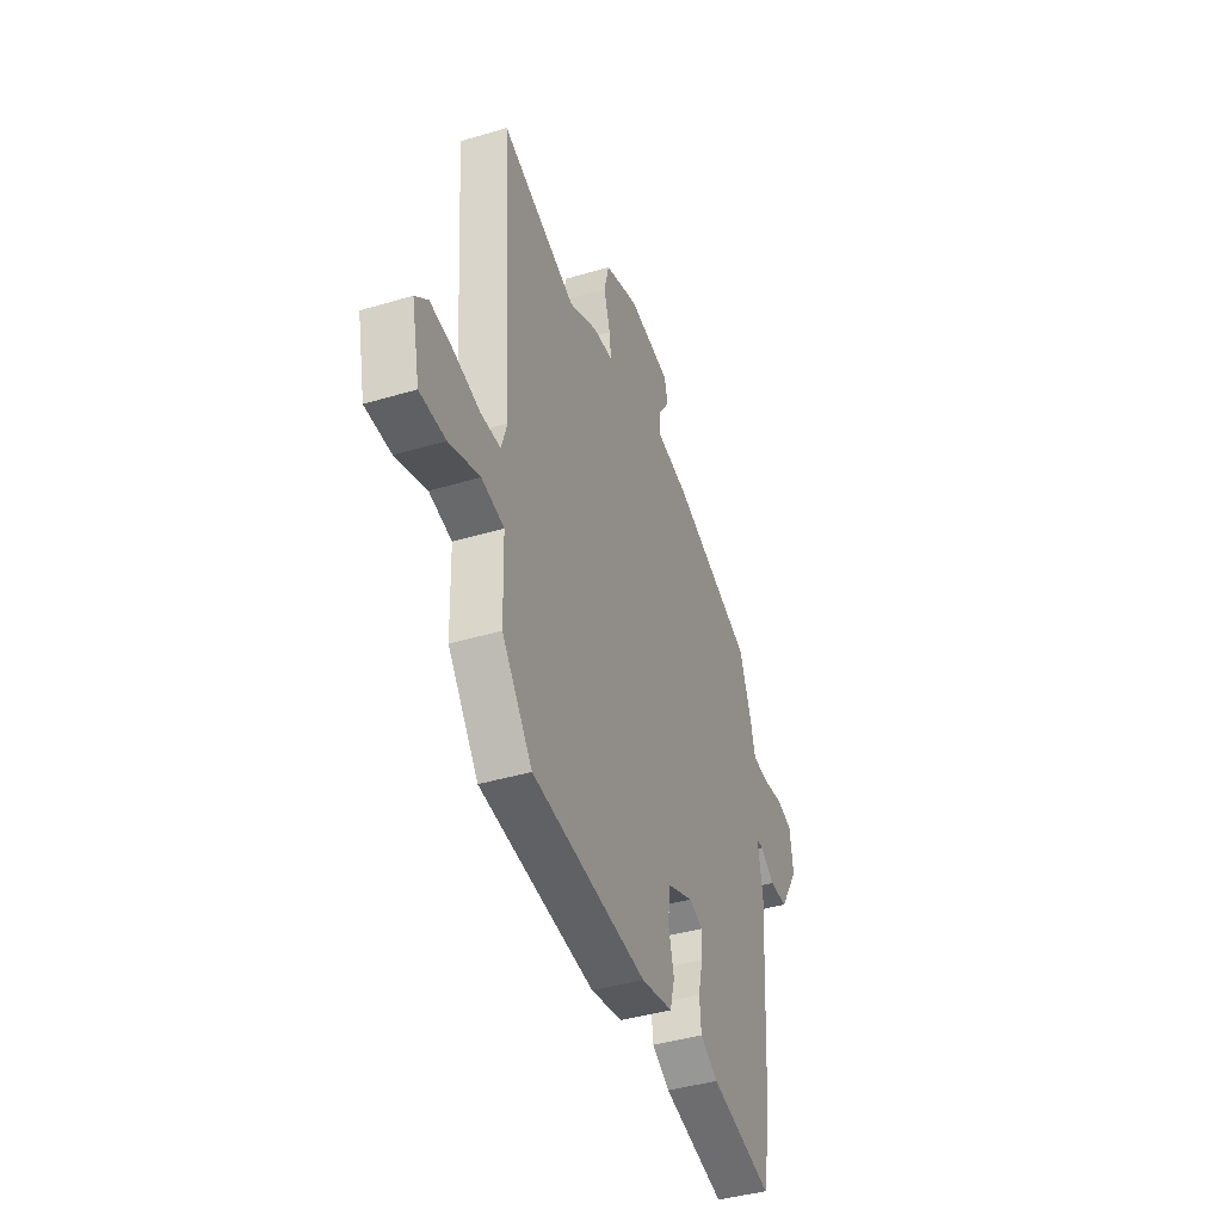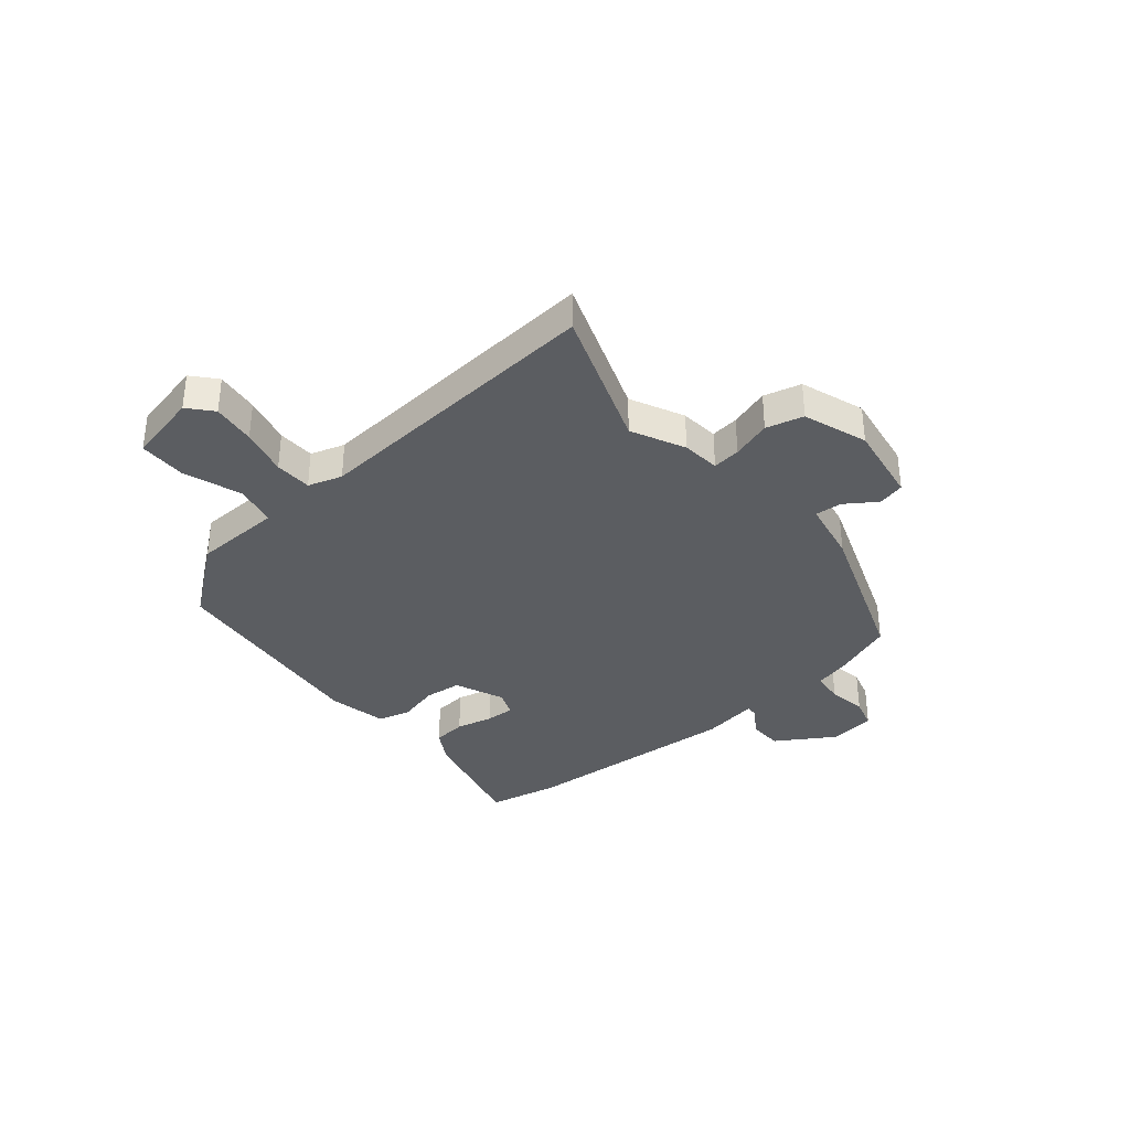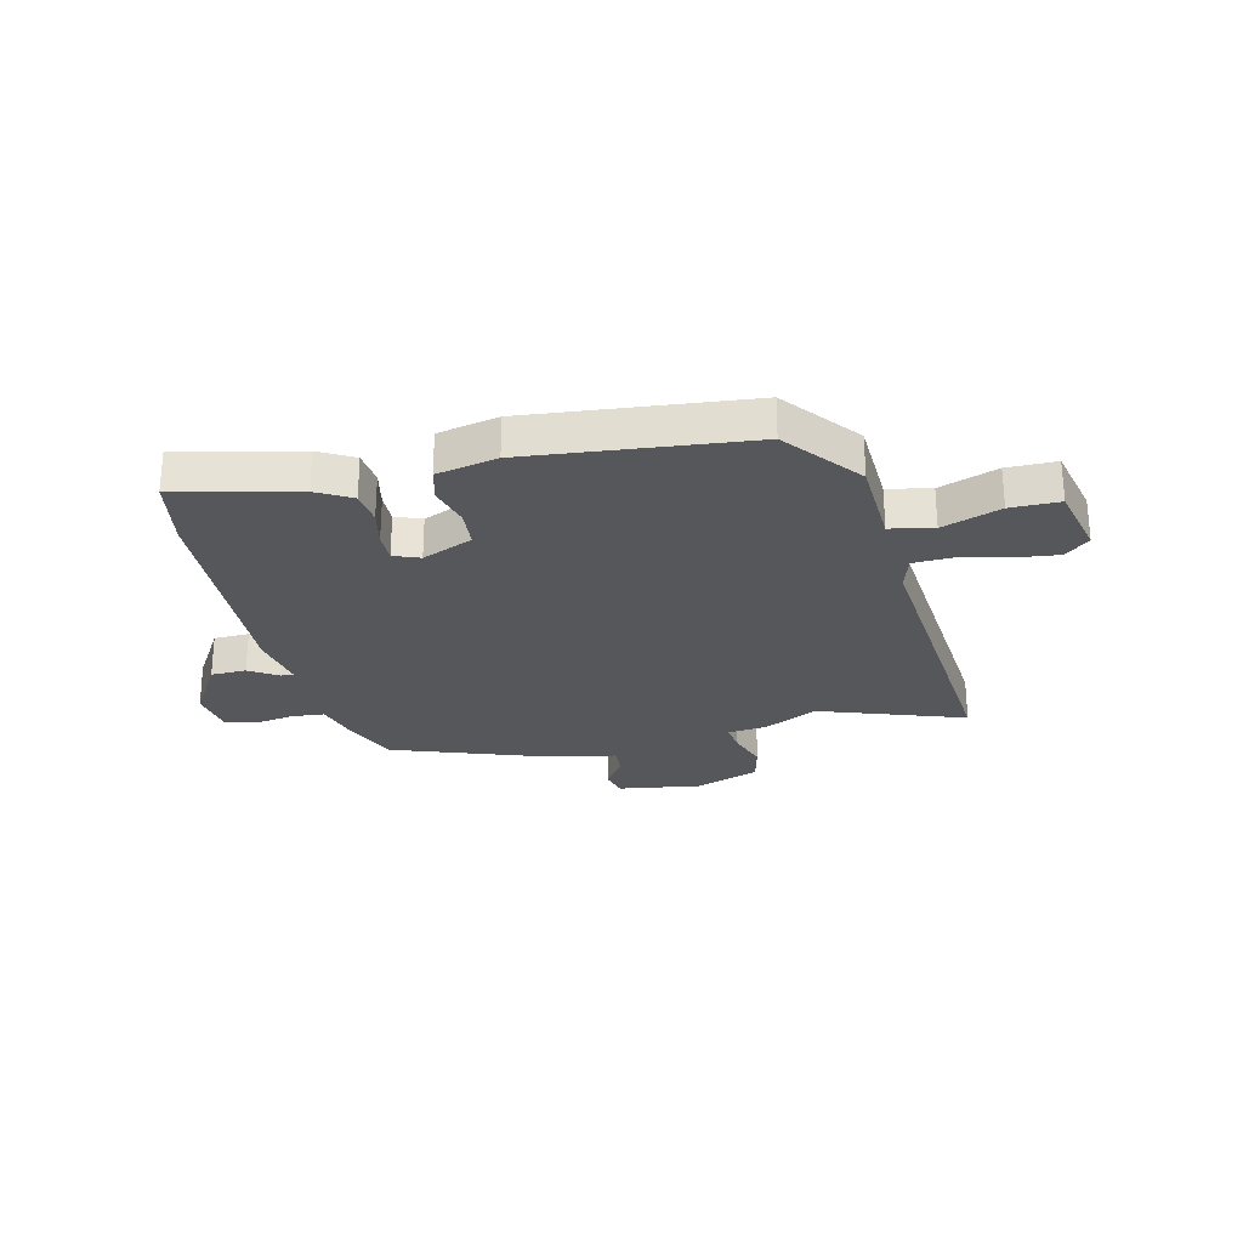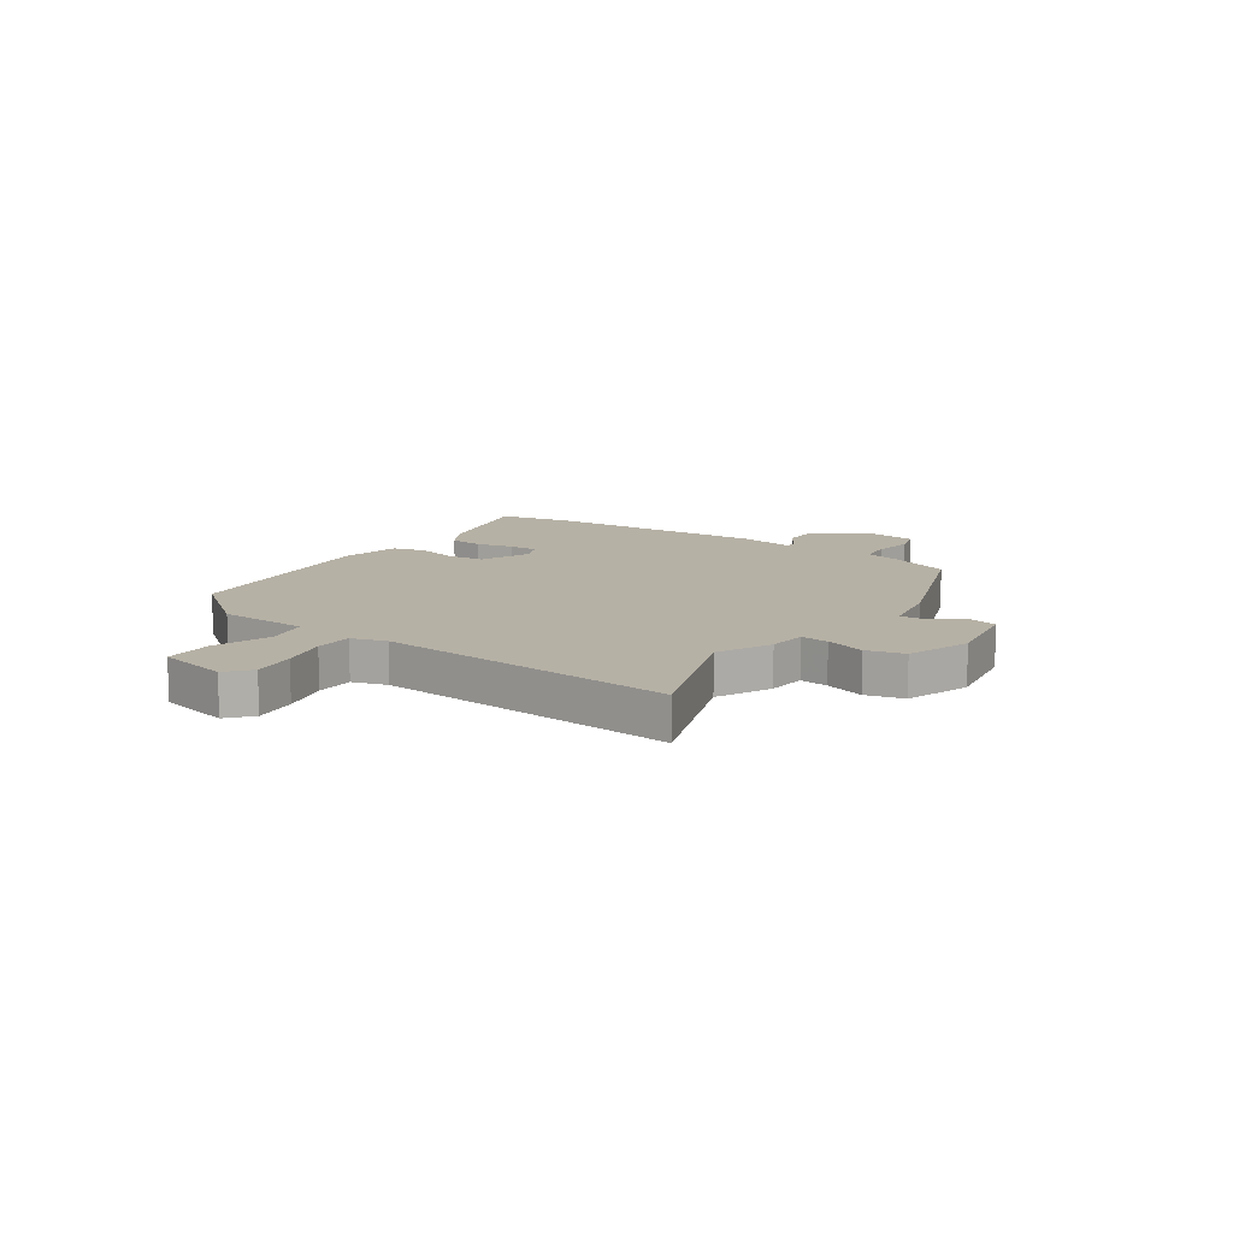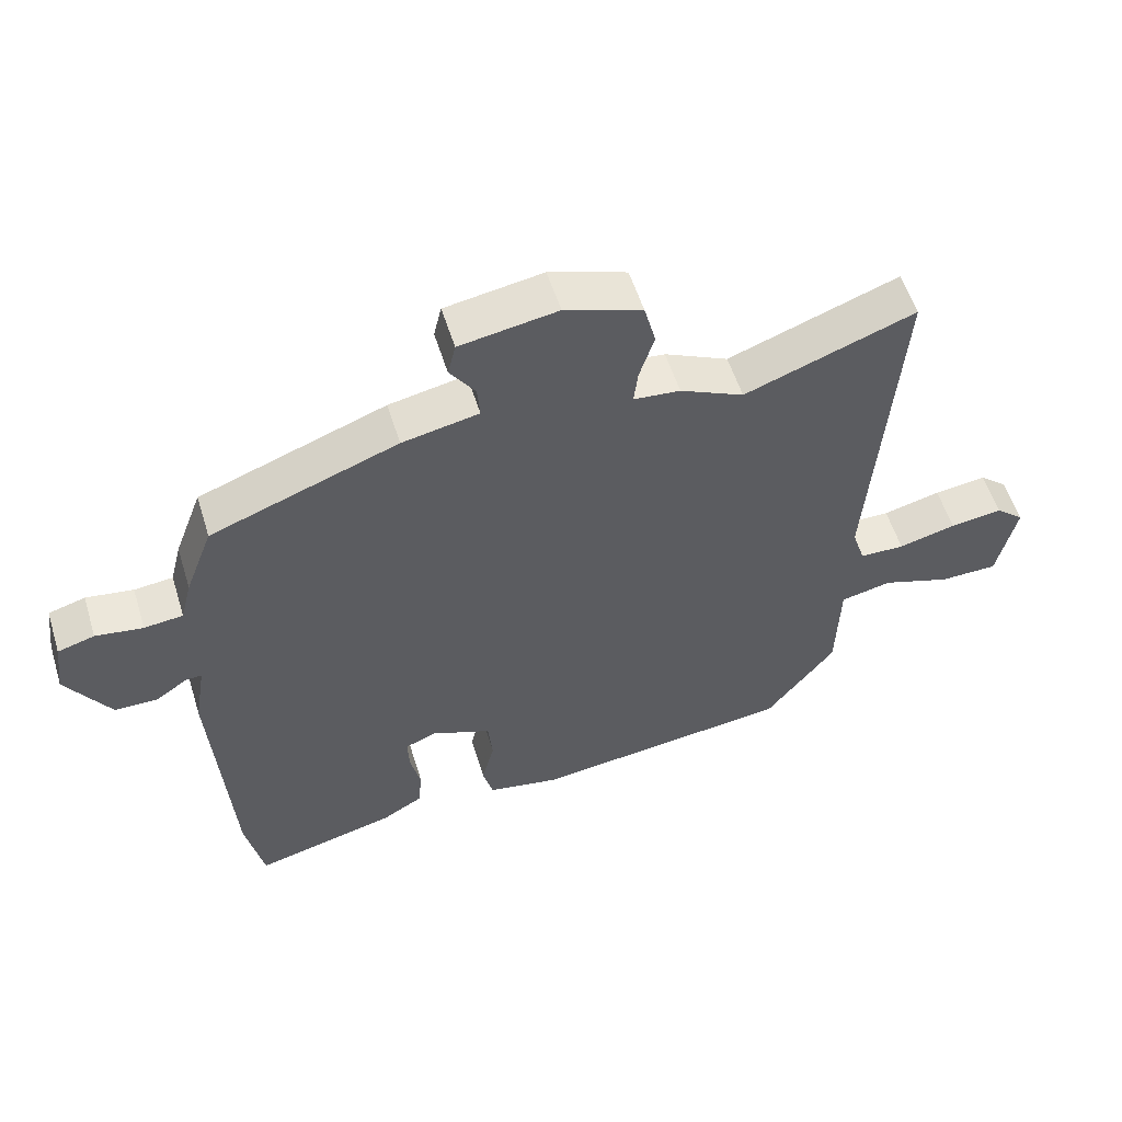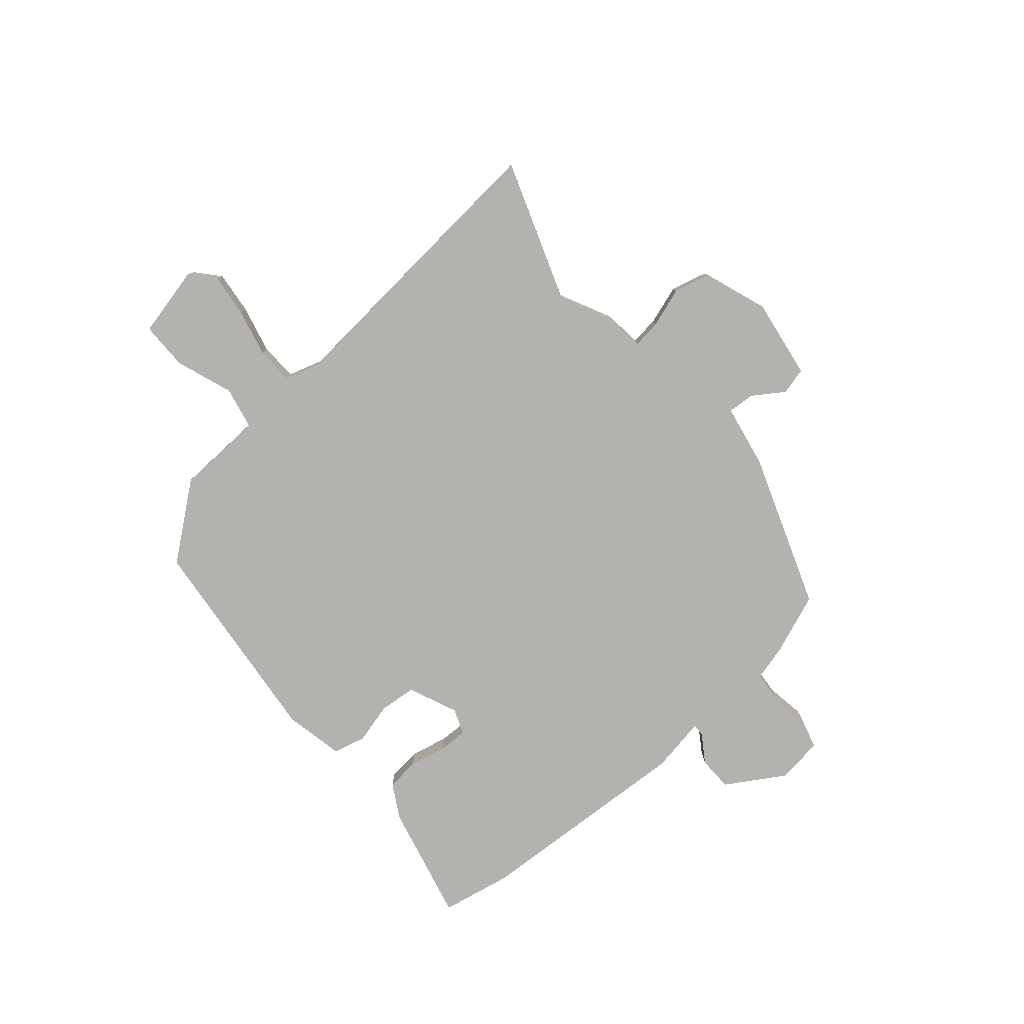
<metadata>
{"format":"obj","ext":"obj","renderer":"f3d","projection":"perspective","resolution":1024,"background":"white","views":[{"elev":-41.5,"azim":-70.1,"up":"+Z"},{"elev":-35.4,"azim":-50.0,"up":"+Y"},{"elev":-26.6,"azim":-166.0,"up":"+Y"},{"elev":12.0,"azim":-55.4,"up":"+Y"},{"elev":55.8,"azim":162.8,"up":"+Z"},{"elev":-79.7,"azim":-48.9,"up":"+Y"}]}
</metadata>
<code>
v 0.469 0.07 0.417
v 0.511 0.07 0.305
v 0.528 0.07 0.238
v 0.587 0.07 0.232
v 0.659 0.07 0.243
v 0.715 0.07 0.227
v 0.726 0.07 0.141
v 0.659 0.07 0.034
v 0.595 0.07 0.033
v 0.544 0.07 0.067
v 0.521 0.07 0.068
v 0.538 0.07 -0.036
v 0.511 0.07 -0.446
v 0.484 0.07 -0.577
v 0.267 0.07 -0.523
v 0.205 0.07 -0.487
v 0.199 0.07 -0.425
v 0.215 0.07 -0.357
v 0.217 0.07 -0.303
v 0.17 0.07 -0.284
v 0.078 0.07 -0.322
v 0.071 0.07 -0.391
v 0.09 0.07 -0.467
v 0.074 0.07 -0.527
v -0.036 0.07 -0.549
v -0.435 0.07 -0.504
v -0.541 0.07 -0.367
v -0.546 0.07 -0.203
v -0.624 0.07 -0.186
v -0.73 0.07 -0.223
v -0.819 0.07 -0.222
v -0.848 0.07 -0.09
v -0.804 0.07 -0.052
v -0.724 0.07 -0.062
v -0.636 0.07 -0.084
v -0.567 0.07 -0.082
v -0.547 0.07 -0.019
v -0.588 0.07 0.532
v -0.327 0.07 0.437
v -0.229 0.07 0.484
v -0.158 0.07 0.491
v -0.164 0.07 0.543
v -0.187 0.07 0.616
v -0.169 0.07 0.685
v -0.051 0.07 0.726
v 0.098 0.07 0.702
v 0.11 0.07 0.652
v 0.071 0.07 0.595
v 0.067 0.07 0.545
v 0.184 0.07 0.522
v 0.469 0 0.417
v 0.511 0 0.305
v 0.528 0 0.238
v 0.587 0 0.232
v 0.659 0 0.243
v 0.715 0 0.227
v 0.726 0 0.141
v 0.659 0 0.034
v 0.595 0 0.033
v 0.544 0 0.067
v 0.521 0 0.068
v 0.538 0 -0.036
v 0.511 0 -0.446
v 0.484 0 -0.577
v 0.267 0 -0.523
v 0.205 0 -0.487
v 0.199 0 -0.425
v 0.215 0 -0.357
v 0.217 0 -0.303
v 0.17 0 -0.284
v 0.078 0 -0.322
v 0.071 0 -0.391
v 0.09 0 -0.467
v 0.074 0 -0.527
v -0.036 0 -0.549
v -0.435 0 -0.504
v -0.541 0 -0.367
v -0.546 0 -0.203
v -0.624 0 -0.186
v -0.73 0 -0.223
v -0.819 0 -0.222
v -0.848 0 -0.09
v -0.804 0 -0.052
v -0.724 0 -0.062
v -0.636 0 -0.084
v -0.567 0 -0.082
v -0.547 0 -0.019
v -0.588 0 0.532
v -0.327 0 0.437
v -0.229 0 0.484
v -0.158 0 0.491
v -0.164 0 0.543
v -0.187 0 0.616
v -0.169 0 0.685
v -0.051 0 0.726
v 0.098 0 0.702
v 0.11 0 0.652
v 0.071 0 0.595
v 0.067 0 0.545
v 0.184 0 0.522
f 1 2 3
f 50 1 3
f 49 50 3
f 46 47 48
f 45 46 48
f 44 45 48
f 43 44 48
f 42 43 48
f 41 42 48 49
f 39 40 41
f 39 41 49 3
f 37 38 39
f 36 37 39 3
f 33 34 35
f 32 33 35
f 31 32 35
f 30 31 35
f 29 30 35
f 28 29 35 36
f 26 27 28
f 25 26 28
f 24 25 28
f 23 24 28
f 22 23 28
f 21 22 28 36
f 36 3 4
f 21 36 4
f 20 21 4
f 16 17 18
f 15 16 18
f 14 15 18
f 13 14 18
f 12 13 18
f 11 12 18
f 11 18 19
f 8 9 10
f 7 8 10
f 6 7 10
f 5 6 10
f 4 5 10
f 4 10 11
f 4 11 19 20
f 53 52 51
f 53 51 100
f 53 100 99
f 98 97 96
f 98 96 95
f 98 95 94
f 98 94 93
f 98 93 92
f 99 98 92 91
f 91 90 89
f 53 99 91 89
f 89 88 87
f 53 89 87 86
f 85 84 83
f 85 83 82
f 85 82 81
f 85 81 80
f 85 80 79
f 86 85 79 78
f 78 77 76
f 78 76 75
f 78 75 74
f 78 74 73
f 78 73 72
f 86 78 72 71
f 54 53 86
f 54 86 71
f 54 71 70
f 68 67 66
f 68 66 65
f 68 65 64
f 68 64 63
f 68 63 62
f 68 62 61
f 69 68 61
f 60 59 58
f 60 58 57
f 60 57 56
f 60 56 55
f 60 55 54
f 61 60 54
f 70 69 61 54
f 1 51 52 2
f 2 52 53 3
f 3 53 54 4
f 4 54 55 5
f 5 55 56 6
f 6 56 57 7
f 7 57 58 8
f 8 58 59 9
f 9 59 60 10
f 10 60 61 11
f 11 61 62 12
f 12 62 63 13
f 13 63 64 14
f 14 64 65 15
f 15 65 66 16
f 16 66 67 17
f 17 67 68 18
f 18 68 69 19
f 19 69 70 20
f 20 70 71 21
f 21 71 72 22
f 22 72 73 23
f 23 73 74 24
f 24 74 75 25
f 25 75 76 26
f 26 76 77 27
f 27 77 78 28
f 28 78 79 29
f 29 79 80 30
f 30 80 81 31
f 31 81 82 32
f 32 82 83 33
f 33 83 84 34
f 34 84 85 35
f 35 85 86 36
f 36 86 87 37
f 37 87 88 38
f 38 88 89 39
f 39 89 90 40
f 40 90 91 41
f 41 91 92 42
f 42 92 93 43
f 43 93 94 44
f 44 94 95 45
f 45 95 96 46
f 46 96 97 47
f 47 97 98 48
f 48 98 99 49
f 49 99 100 50
f 50 100 51 1

</code>
